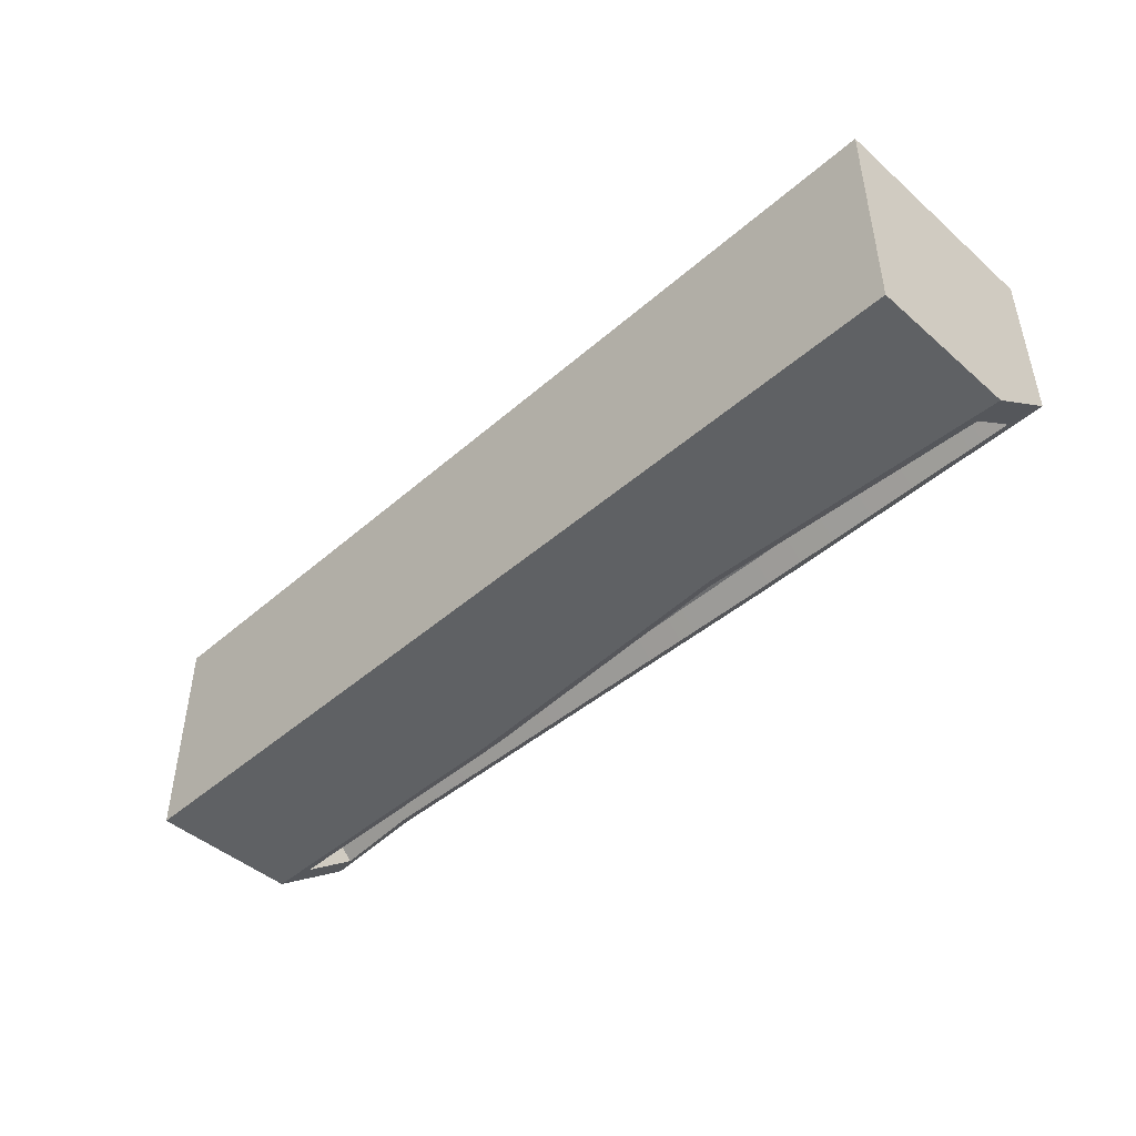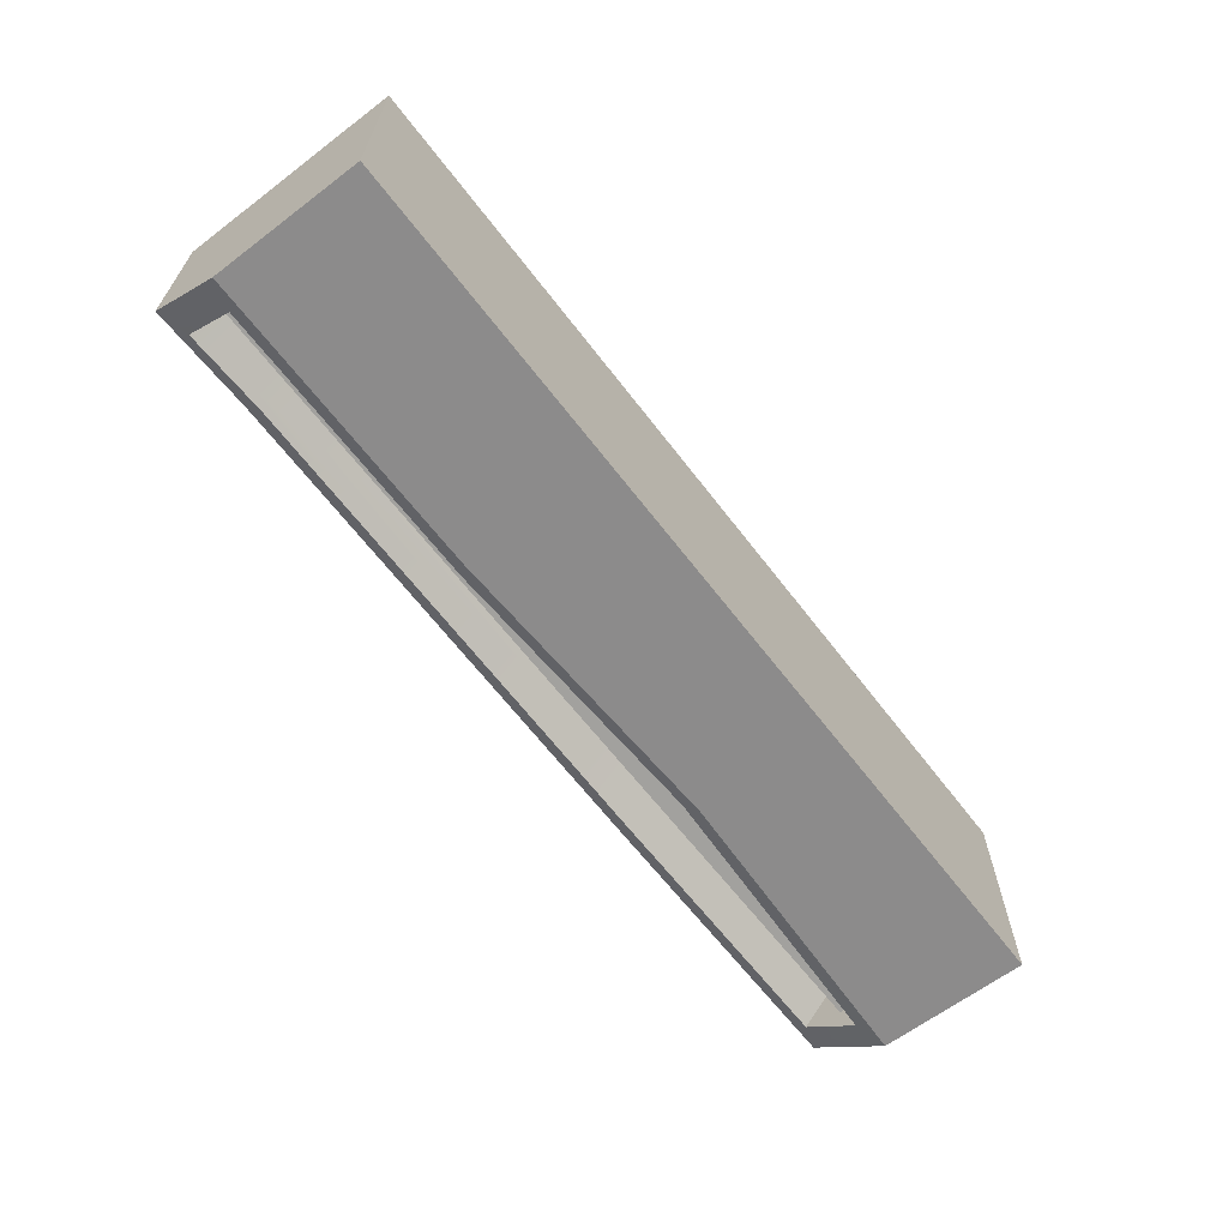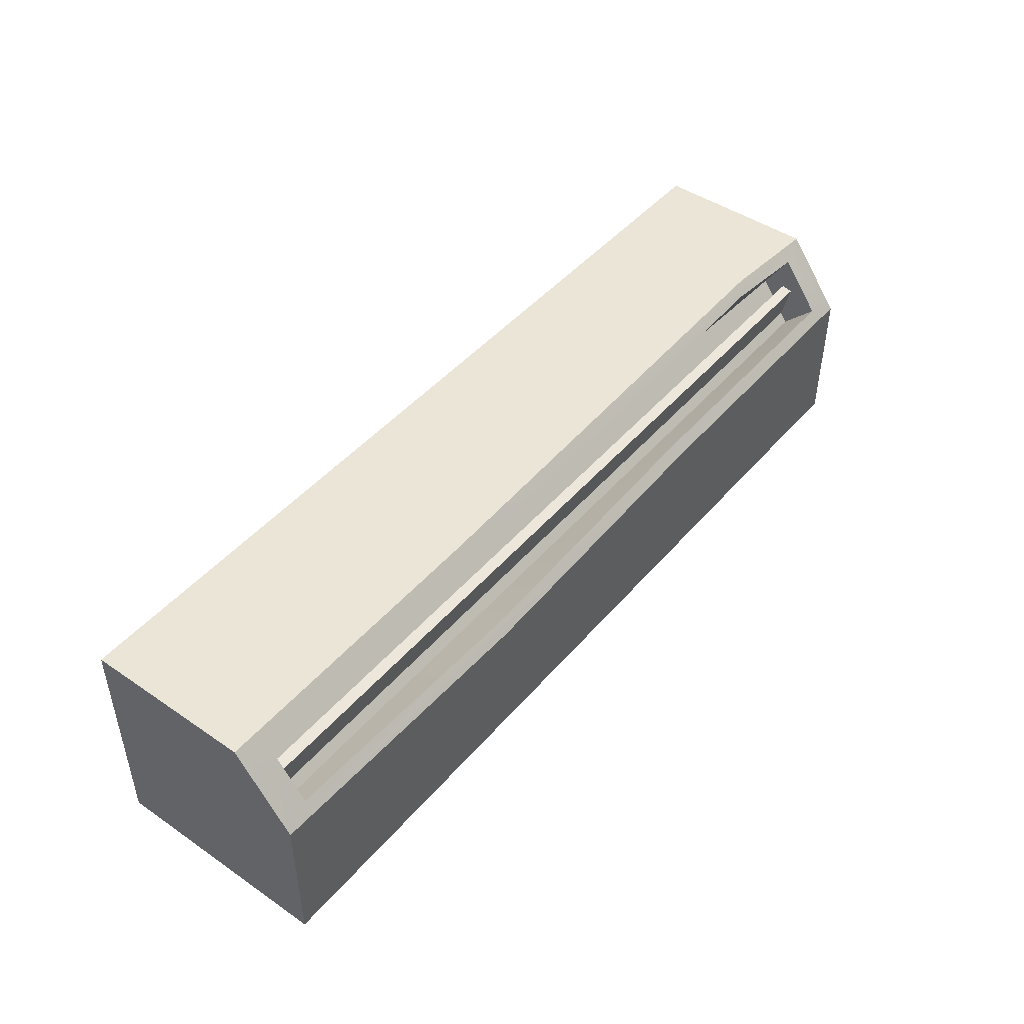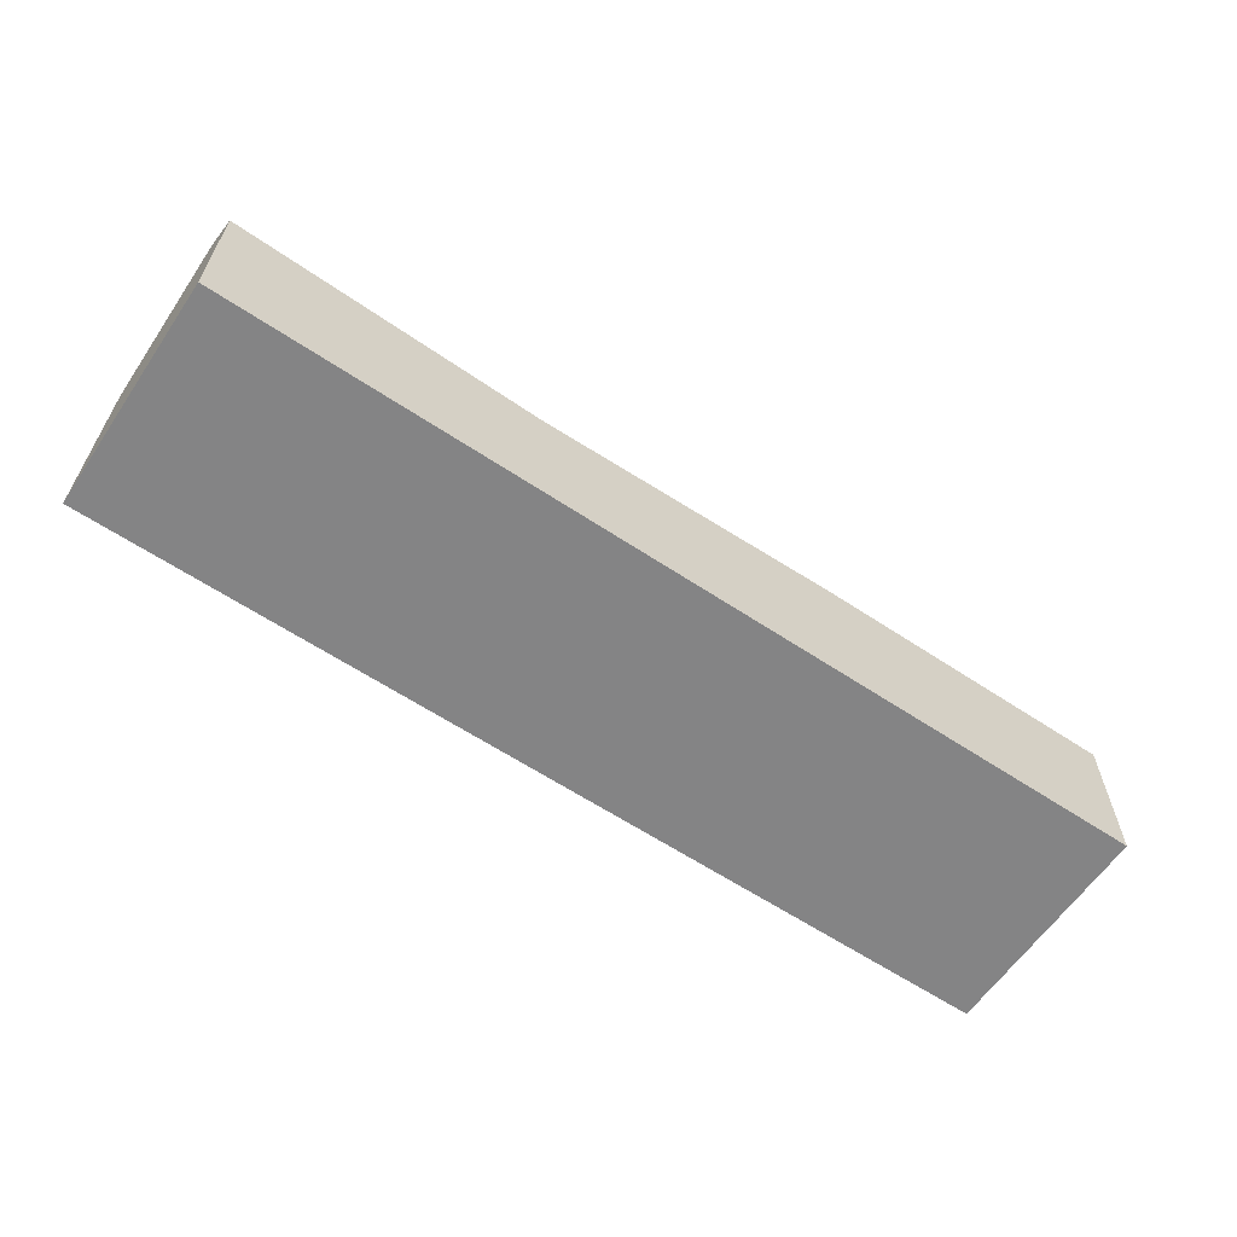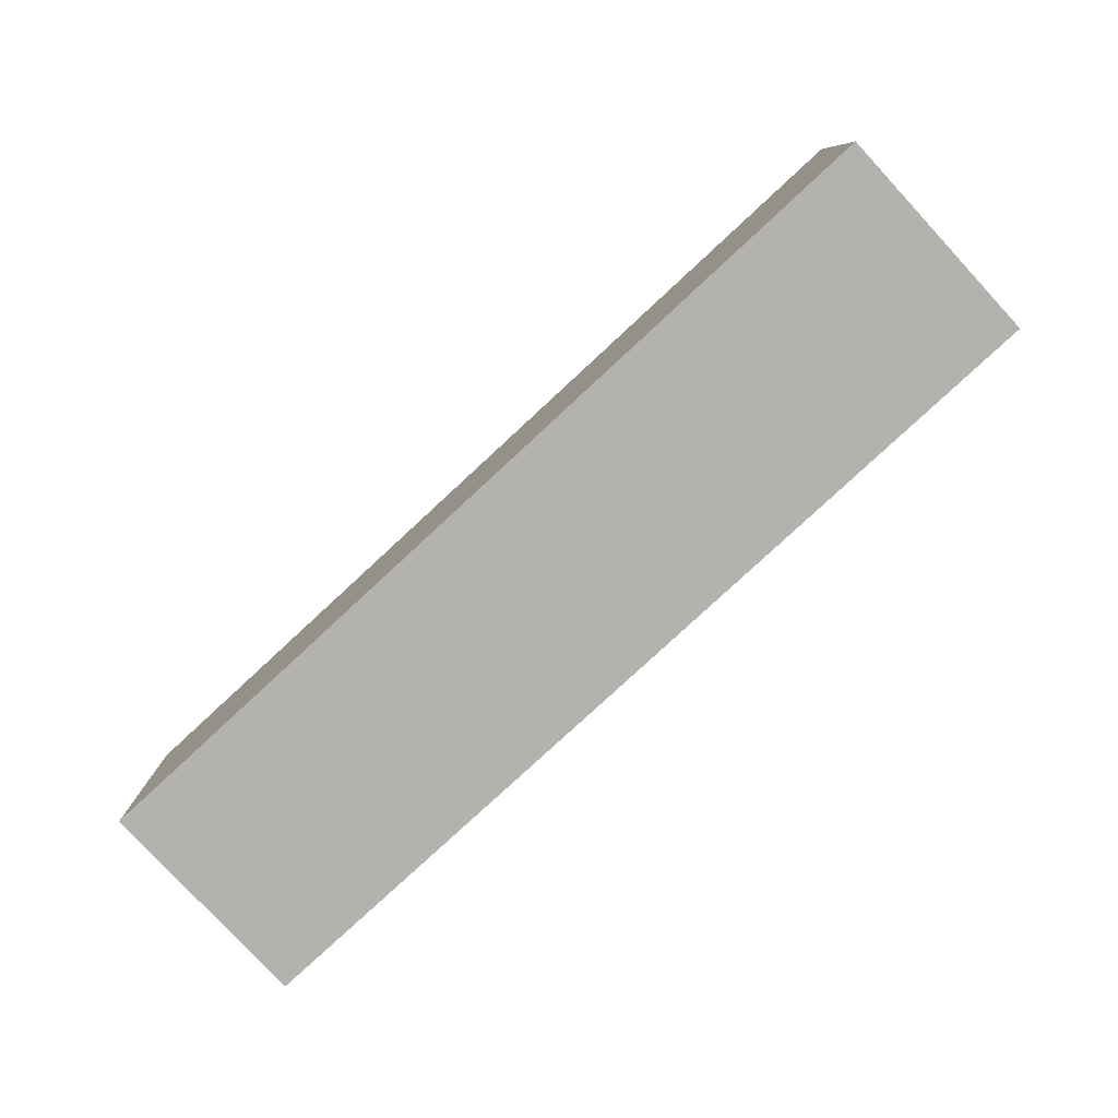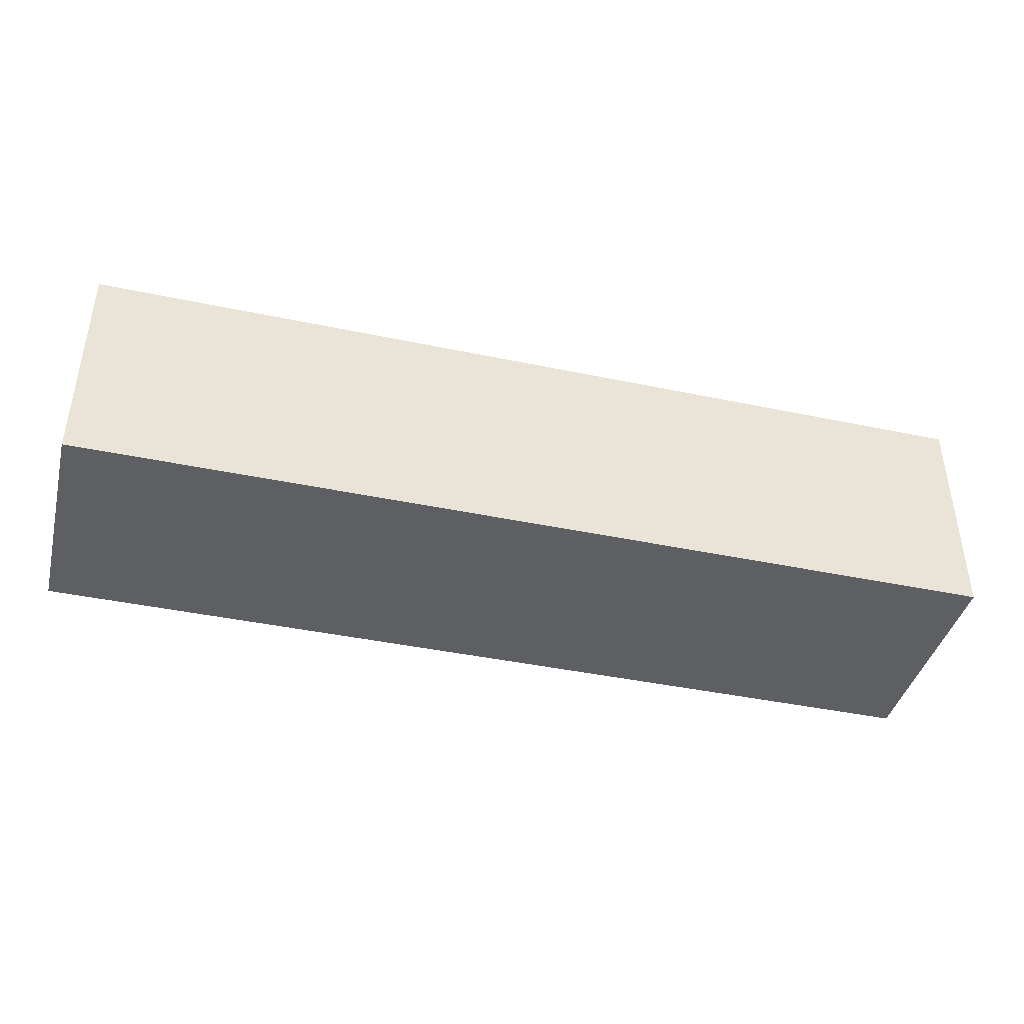
<metadata>
{"format":"obj","ext":"obj","renderer":"f3d","projection":"perspective","resolution":1024,"background":"white","views":[{"elev":-45.8,"azim":-135.0,"up":"+Y"},{"elev":-64.0,"azim":127.4,"up":"+Y"},{"elev":46.0,"azim":-52.0,"up":"+Z"},{"elev":-61.5,"azim":-34.1,"up":"+Z"},{"elev":-79.7,"azim":-137.2,"up":"+Z"},{"elev":-41.4,"azim":165.7,"up":"+Z"}]}
</metadata>
<code>
v -0.9211 -0.3351 0.4481
v 0.9211 -0.3351 0.4481
v -0.9211 0 0.4481
v 0.9211 0 0.4481
v -0.9211 0 0
v 0.9211 0 0
v -0.9211 -0.4481 0
v 0.9211 -0.4481 0
v 0.9211 0 0.2988
v -0.9211 0 0.2988
v -0.9211 -0.4481 0.2988
v 0.9211 -0.4481 0.2988
v -0.8615 -0.4312 0.3212
v 0.8615 -0.4312 0.3212
v 0.8615 -0.3521 0.4257
v -0.8615 -0.3521 0.4257
v -0.8615 -0.3673 0.257
v 0.8615 -0.3673 0.257
v 0.8615 -0.2882 0.3615
v -0.8615 -0.2882 0.3615
v -0.8091 -0.2896 0.4481
v 0.8091 -0.2896 0.4481
v 0.8091 -0.09773 0.4481
v -0.8091 -0.09773 0.4481
v -0.8652 -0.3694 0.3488
v 0.8652 -0.3694 0.3488
v -0.8652 -0.3479 0.3537
v 0.8652 -0.3479 0.3537
v -0.8652 -0.3299 0.2748
v 0.8652 -0.3299 0.2748
v -0.8652 -0.3514 0.2698
v 0.8652 -0.3514 0.2698
v 0.2697 -0.08712 0.4481
v 0.307 0 0.4481
v 0.307 -0.4481 0.2988
v 0.2871 -0.4312 0.3212
v 0.2871 -0.3673 0.257
v 0.2871 -0.2882 0.3615
v 0.6904 -0.3358 0.4257
v 0.7103 -0.3188 0.4481
v 0.2697 -0.279 0.4481
v -0.2697 -0.09773 0.4481
v -0.307 0 0.4481
v -0.307 -0.4481 0.2709
v -0.2872 -0.4312 0.2933
v -0.2872 -0.3673 0.257
v -0.2872 -0.2882 0.3615
v -0.2872 -0.3521 0.4257
v -0.307 -0.3351 0.4481
v -0.2697 -0.2896 0.4481
f 21 50 42 24
f 3 43 10
f 17 46 47 20
f 2 12 9 4
f 11 1 3 10
f 11 10 5 7
f 44 11 7
f 6 9 12 8
f 11 44 45 13
f 12 2 15 14
f 49 1 16 48
f 1 11 13 16
f 13 45 46 17
f 14 15 19 18
f 48 16 20 47
f 16 13 17 20
f 1 49 50 21
f 2 4 23 22
f 43 3 24 42
f 3 1 21 24
f 25 26 28 27
f 27 28 30 29
f 31 32 26 25
f 4 34 33 23
f 9 34 4
f 12 35 8
f 36 35 12 14
f 37 36 14 18
f 38 37 18 19
f 15 39 38 19
f 2 40 39 15
f 41 40 2 22
f 33 41 22 23
f 34 43 42 33
f 10 43 34 9
f 5 10 9 6
f 7 5 6 8
f 35 44 7 8
f 45 44 35 36
f 46 45 36 37
f 47 46 37 38
f 39 48 47 38
f 40 49 48 39
f 50 49 40 41
f 42 50 41 33

</code>
